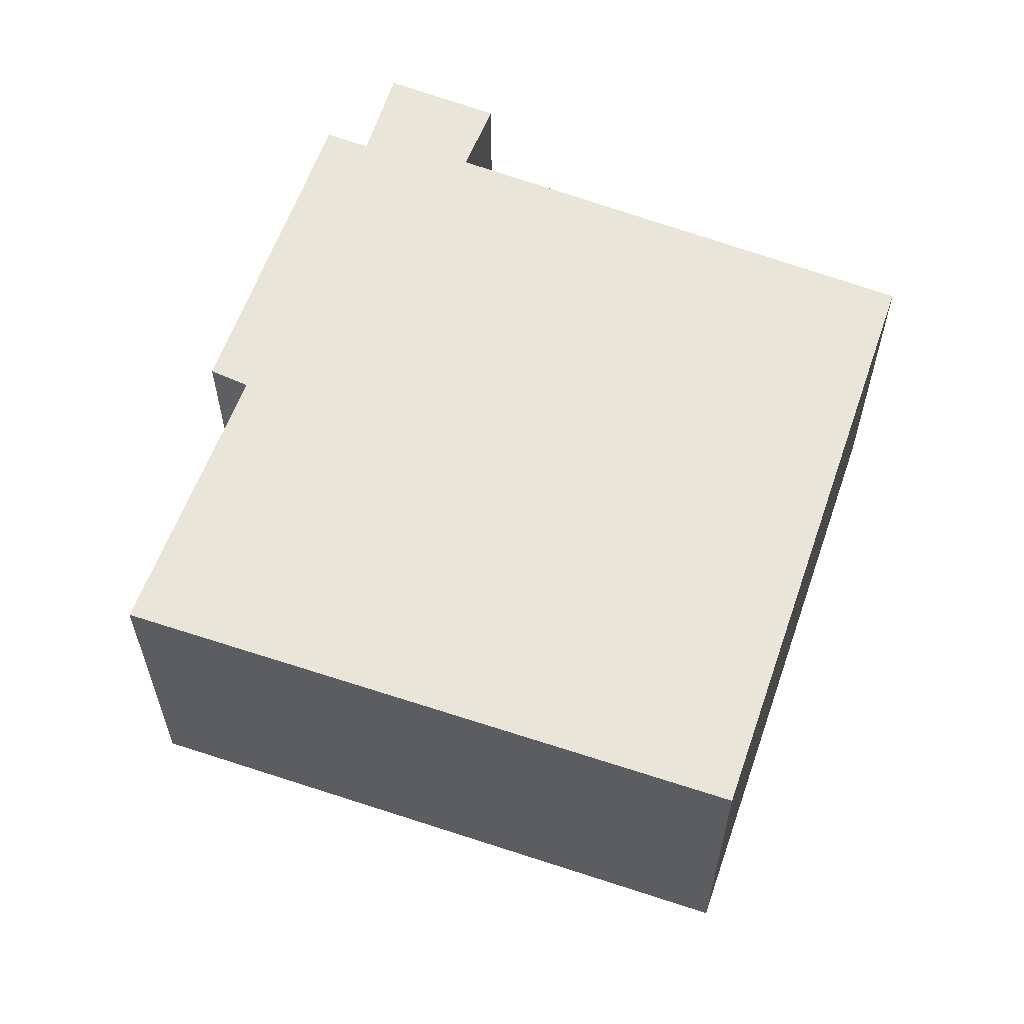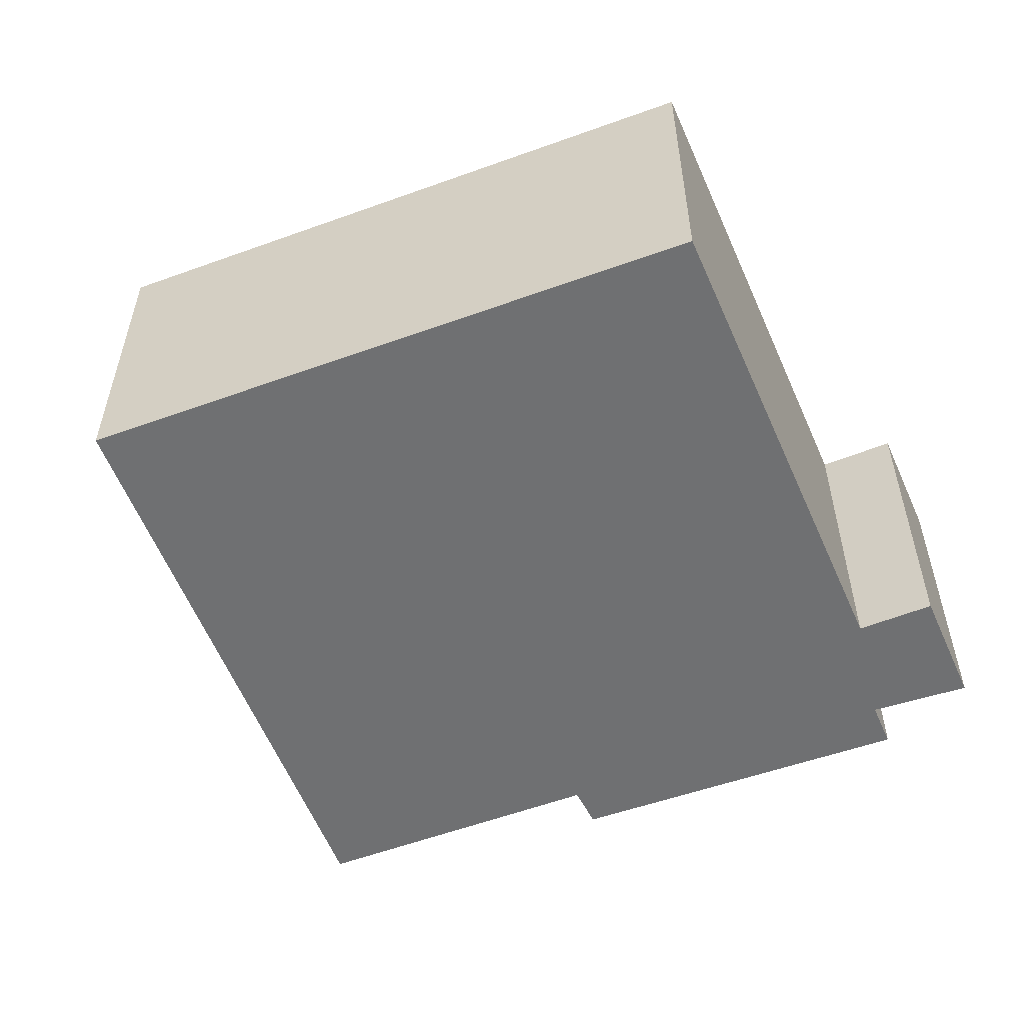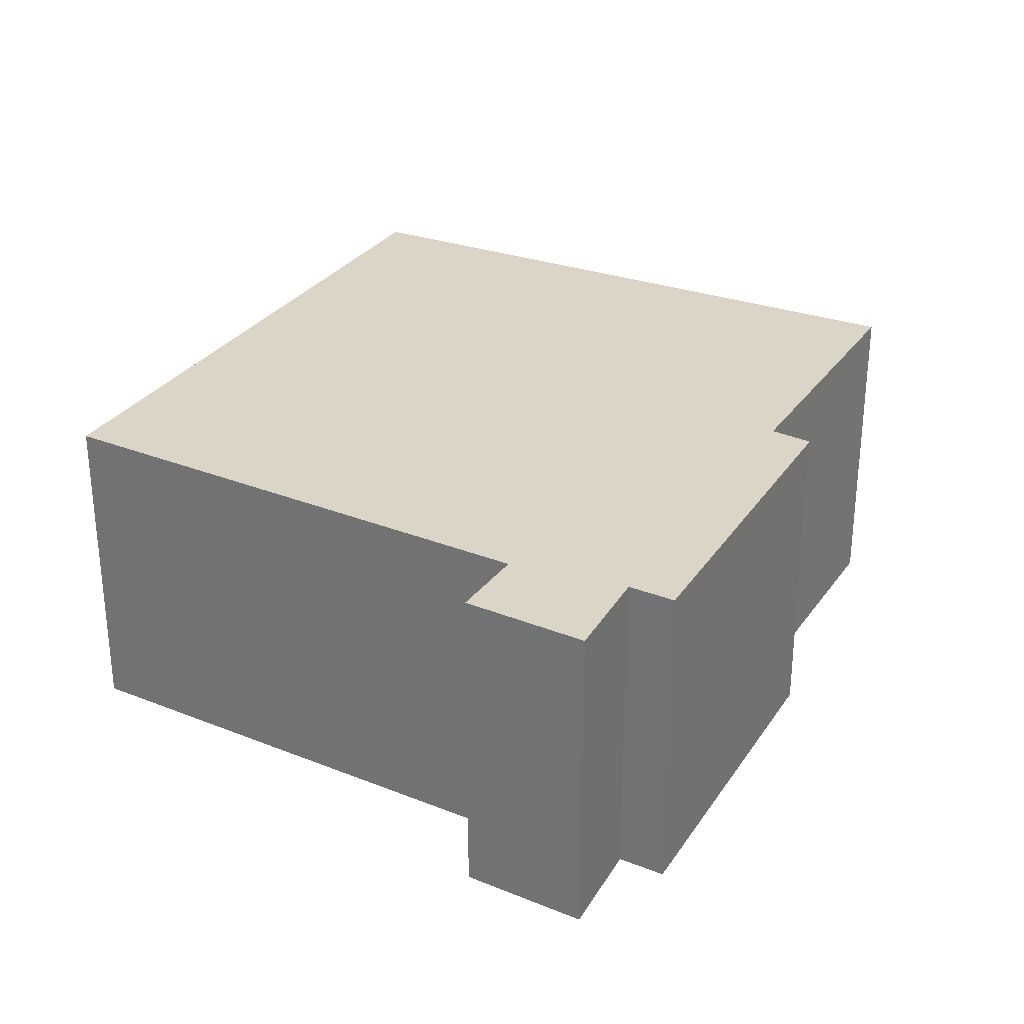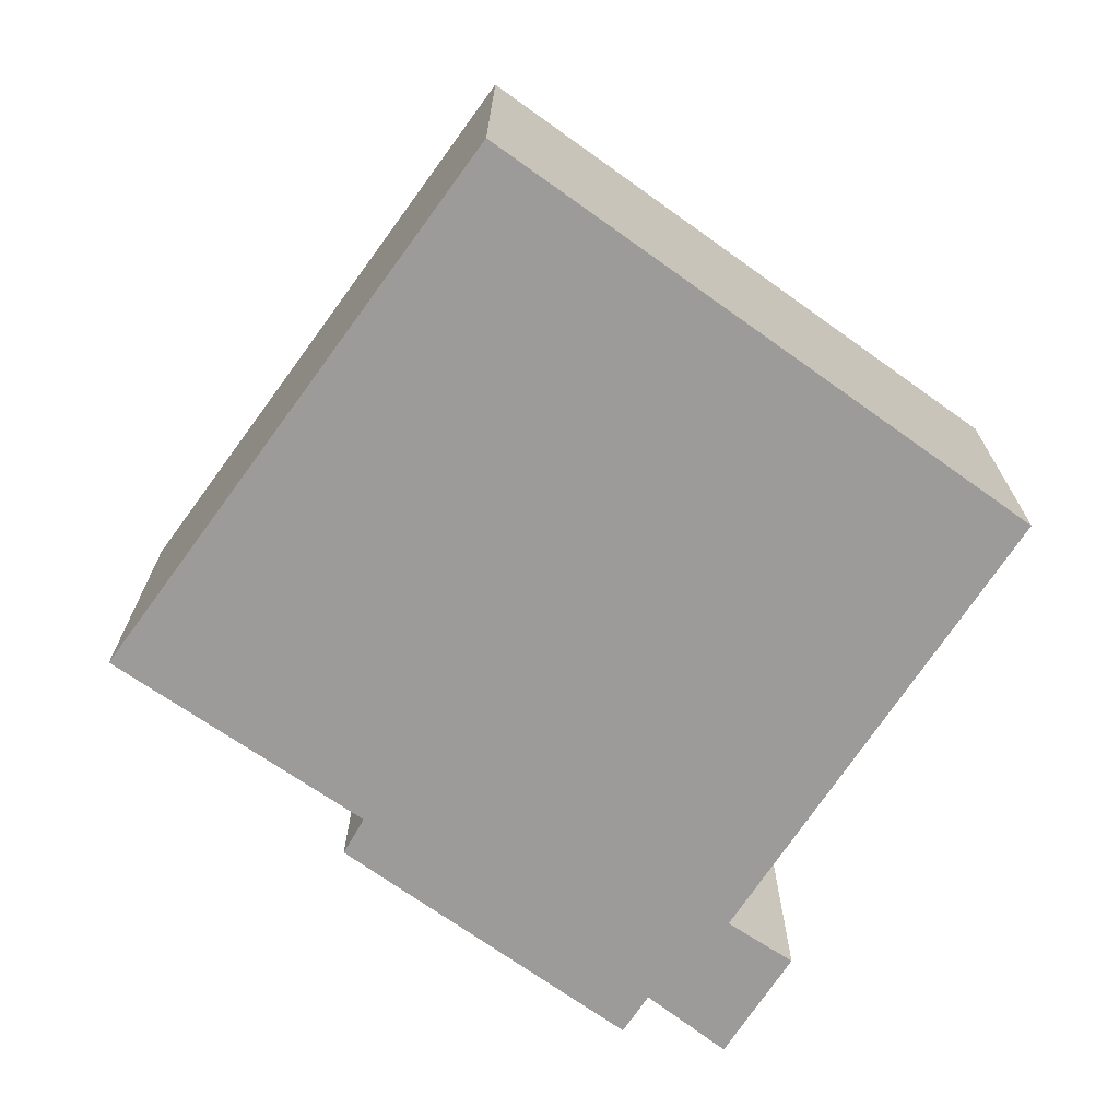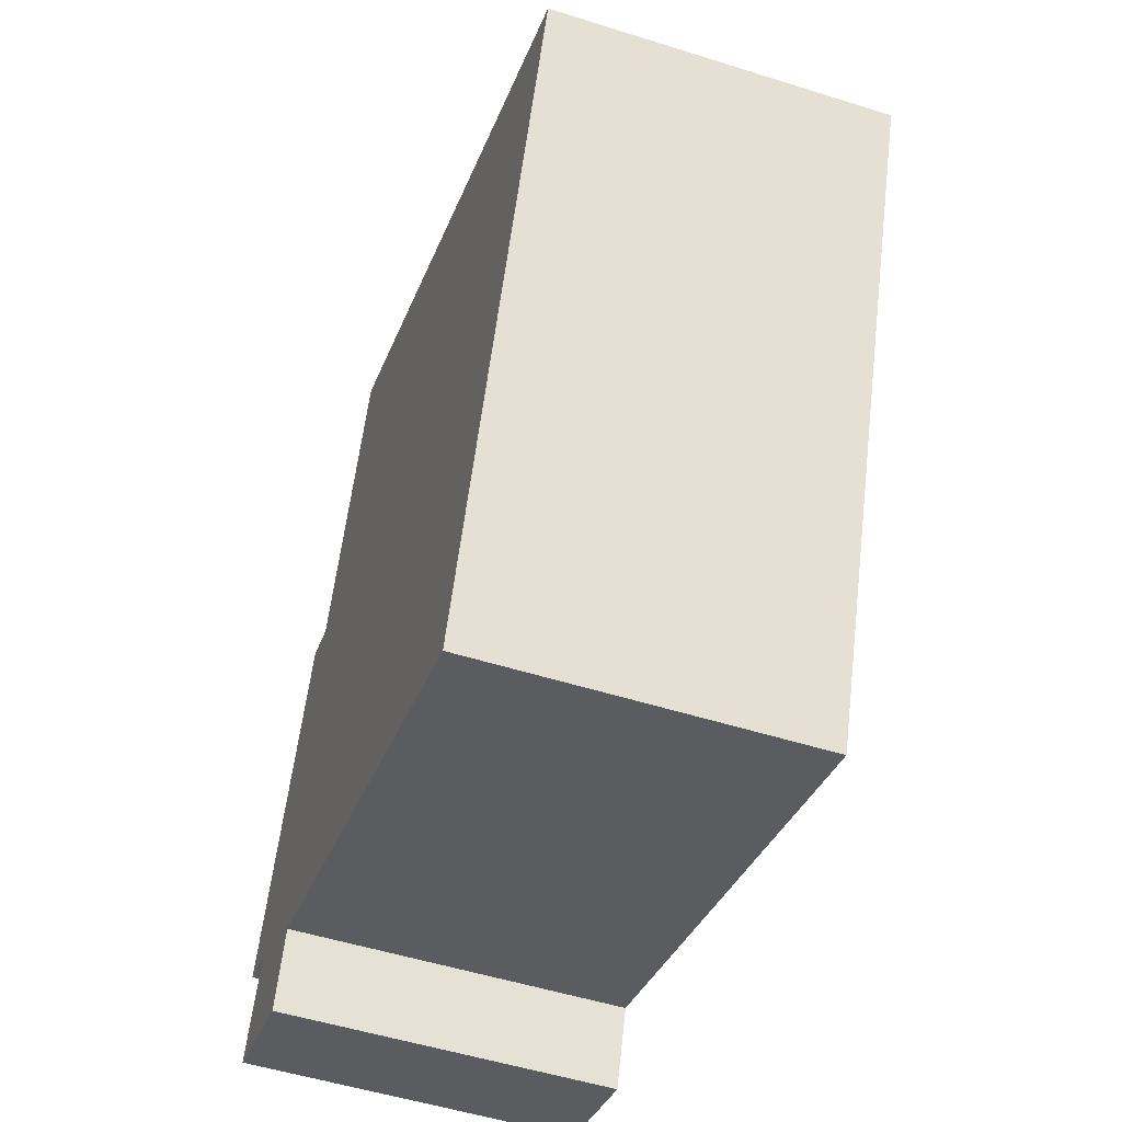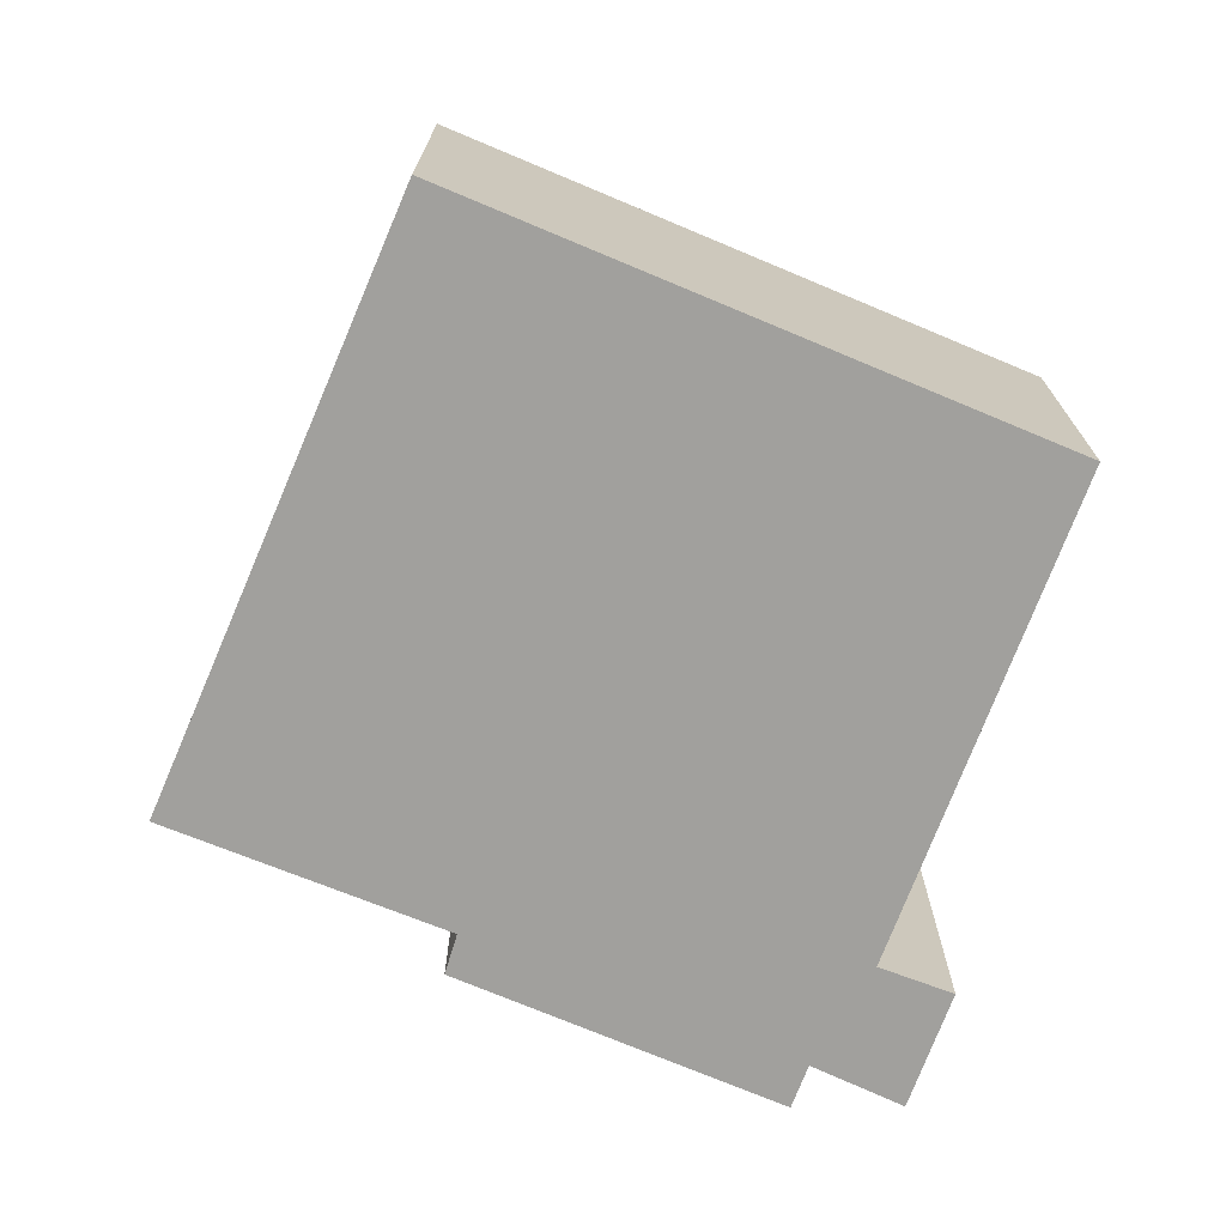
<metadata>
{"format":"obj","ext":"obj","renderer":"f3d","projection":"perspective","resolution":1024,"background":"white","views":[{"elev":59.7,"azim":40.7,"up":"+Y"},{"elev":-54.9,"azim":132.4,"up":"+Y"},{"elev":29.6,"azim":-130.7,"up":"+Y"},{"elev":-69.9,"azim":75.9,"up":"+Y"},{"elev":-52.1,"azim":71.2,"up":"+Z"},{"elev":-71.6,"azim":88.7,"up":"+Y"}]}
</metadata>
<code>
v  0 4.188 2.564e-16
v  1.726 4.188 4.282
v  2.267 4.188 4.129
v  4.033 4.188 7.641
v  3.651 4.188 7.772
v  3.659 4.188 7.793
v  11.4 4.188 4.655
v  0.588 4.188 -0.203
v  8.33 4.188 -3.142
v  1.947 4.188 -0.96
v  0.047 4.188 -1.418
v  1.602 4.188 -1.938
v  1.602 1.187e-16 -1.938
v  0.047 8.683e-17 -1.418
v  0.588 1.243e-17 -0.203
v  0 0 0
v  8.33 1.924e-16 -3.142
v  1.947 5.878e-17 -0.96
v  1.726 -2.622e-16 4.282
v  2.267 -2.528e-16 4.129
v  3.659 -4.772e-16 7.793
v  3.651 -4.759e-16 7.772
v  11.4 -2.85e-16 4.655
v  4.033 -4.679e-16 7.641
g defaultobject
f 1 2 3
f 4 5 6
f 5 4 3
f 3 4 7
f 3 7 1
f 1 7 8
f 8 7 9
f 8 9 10
f 8 10 11
f 12 11 10
f 13 11 12
f 11 13 14
f 15 1 8
f 1 15 16
f 17 10 9
f 10 17 18
f 14 8 11
f 8 14 15
f 16 2 1
f 2 16 19
f 20 5 3
f 5 20 6
f 6 20 21
f 21 20 22
f 19 3 2
f 3 19 20
f 21 4 6
f 4 21 7
f 7 21 23
f 23 21 24
f 23 9 7
f 9 23 17
f 18 12 10
f 12 18 13
f 22 24 21
f 24 22 23
f 23 22 20
f 23 20 17
f 17 20 19
f 17 19 15
f 15 19 16
f 15 18 17
f 18 15 14
f 18 14 13

</code>
